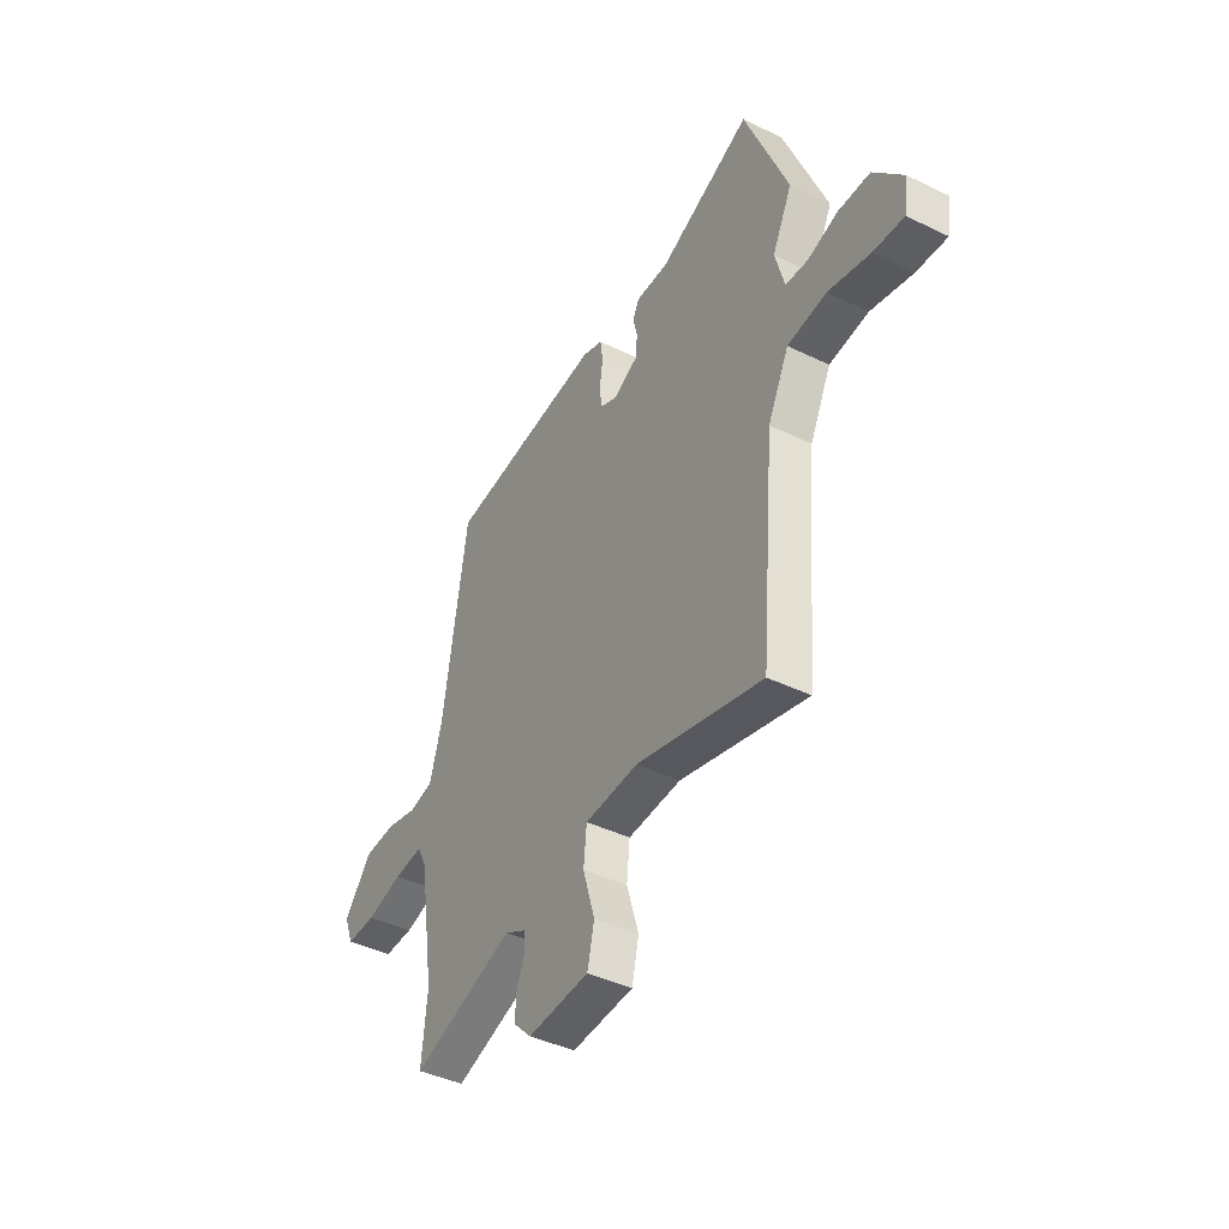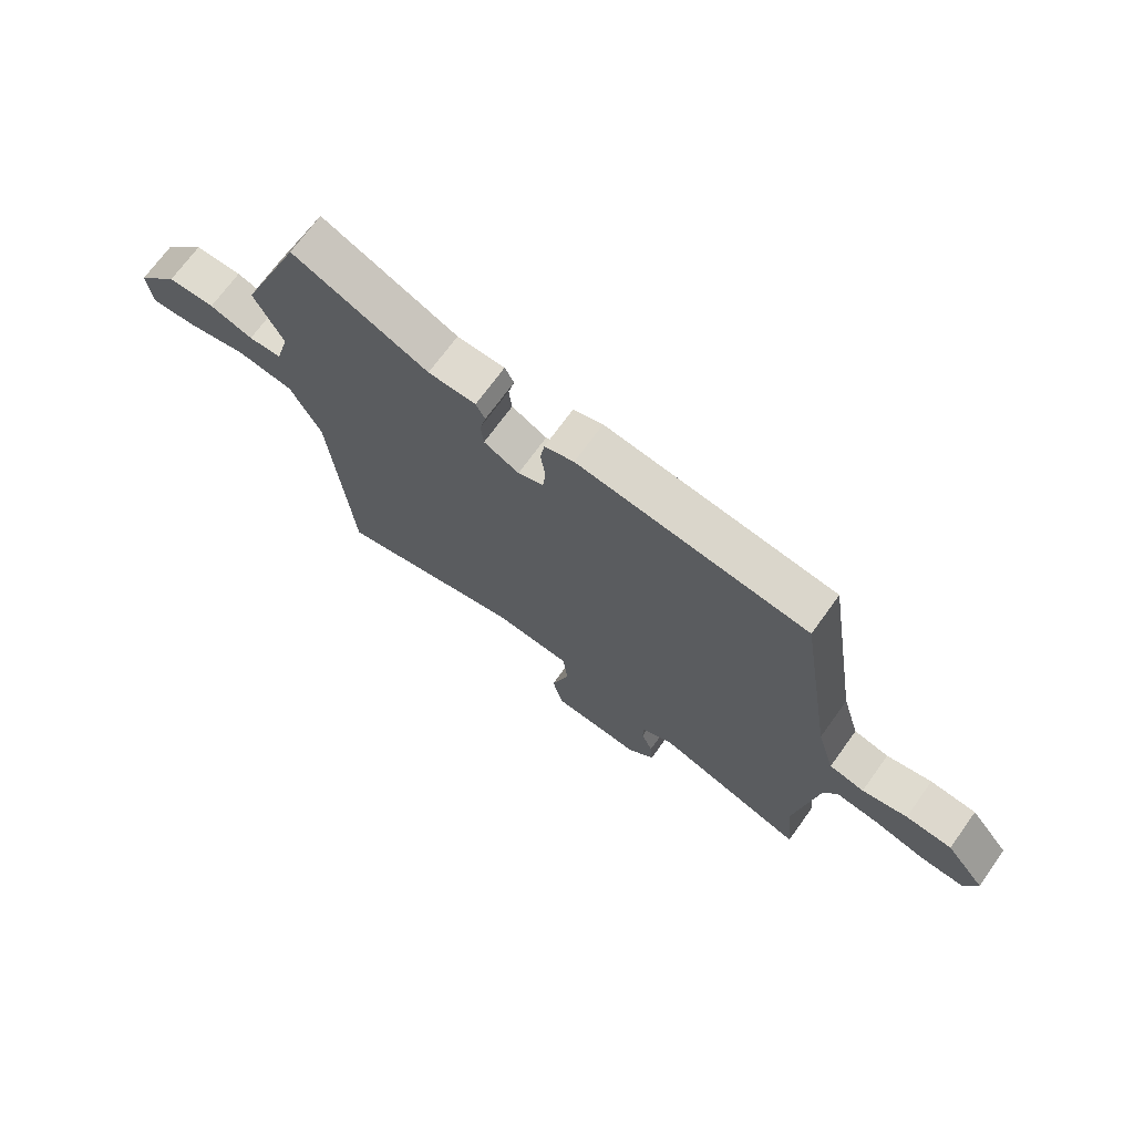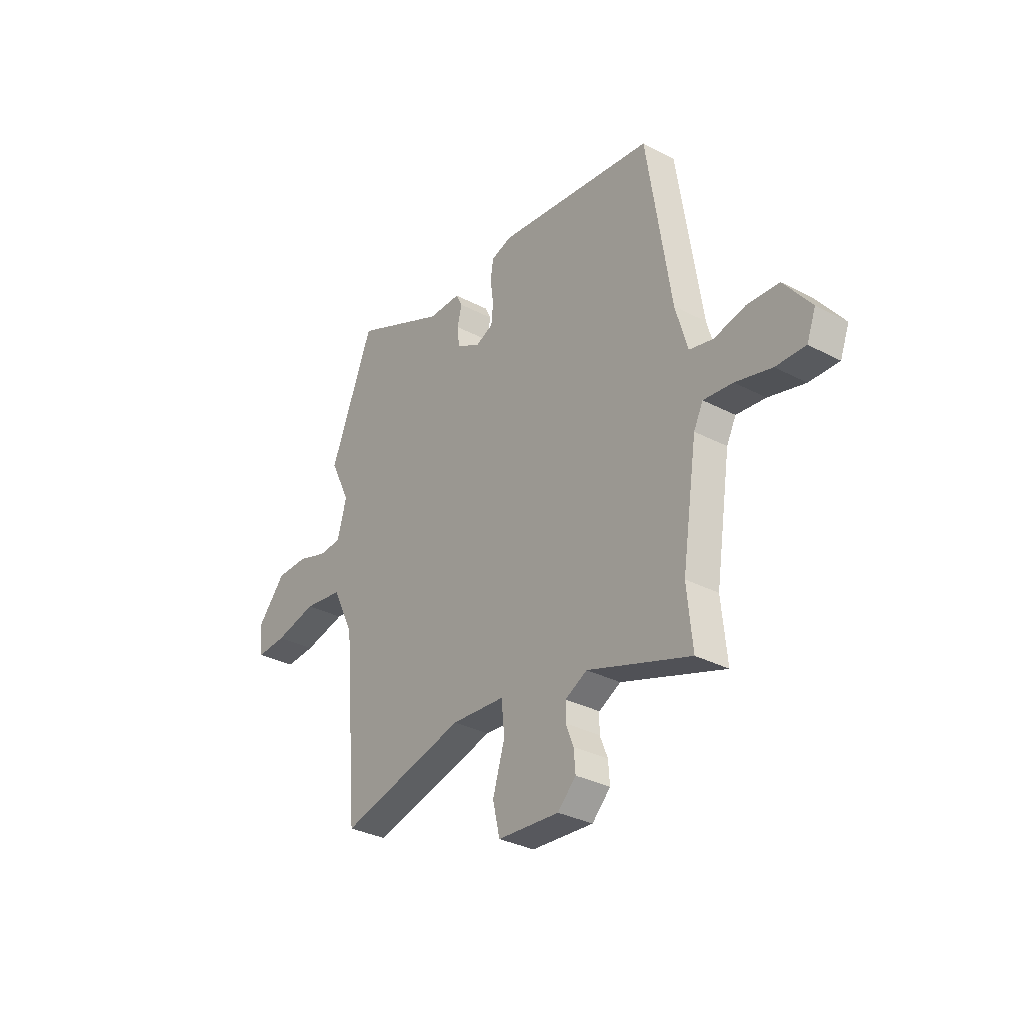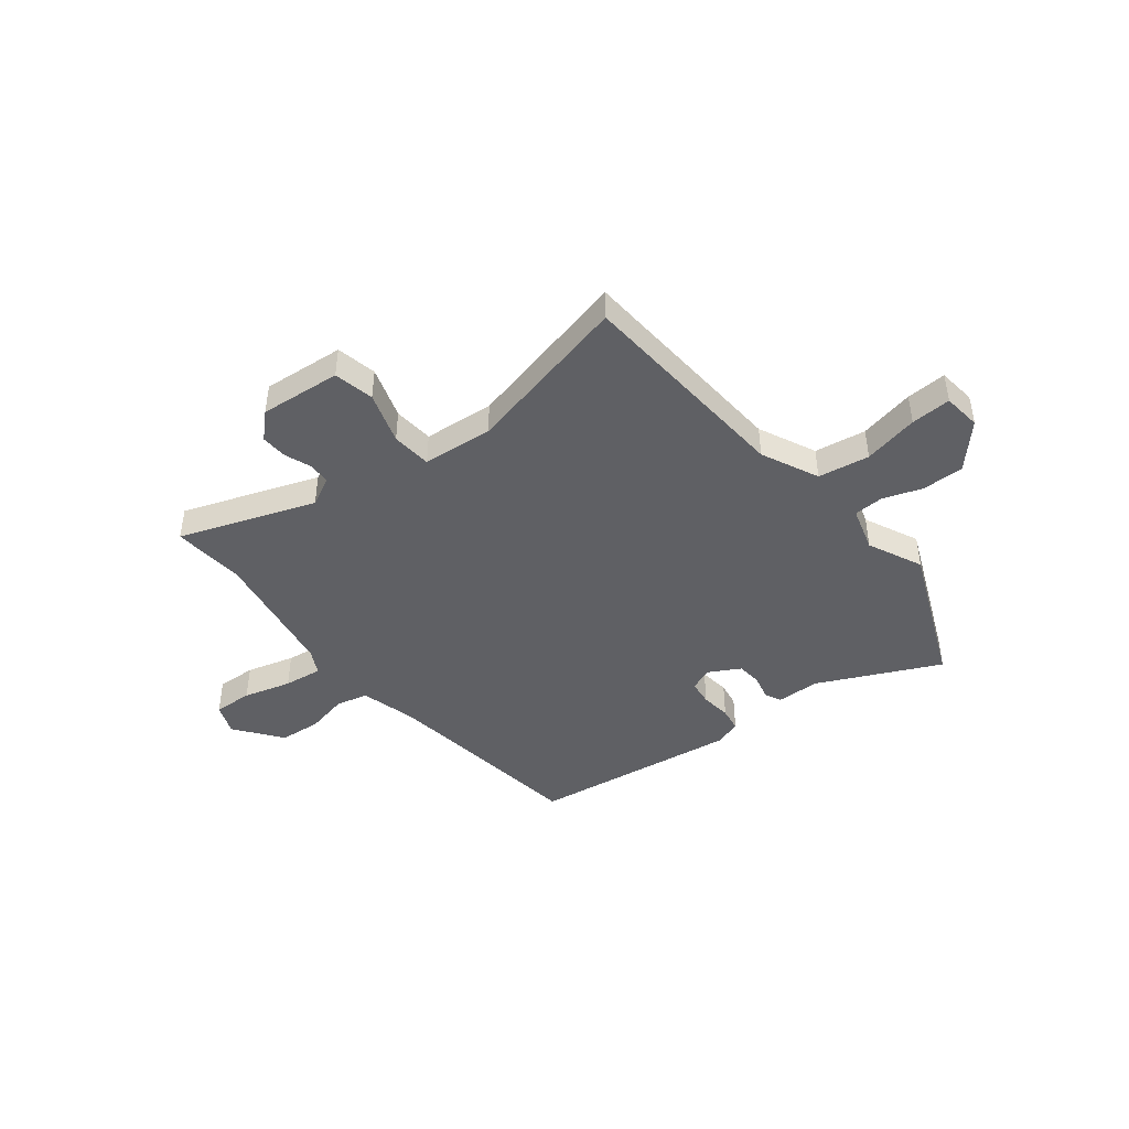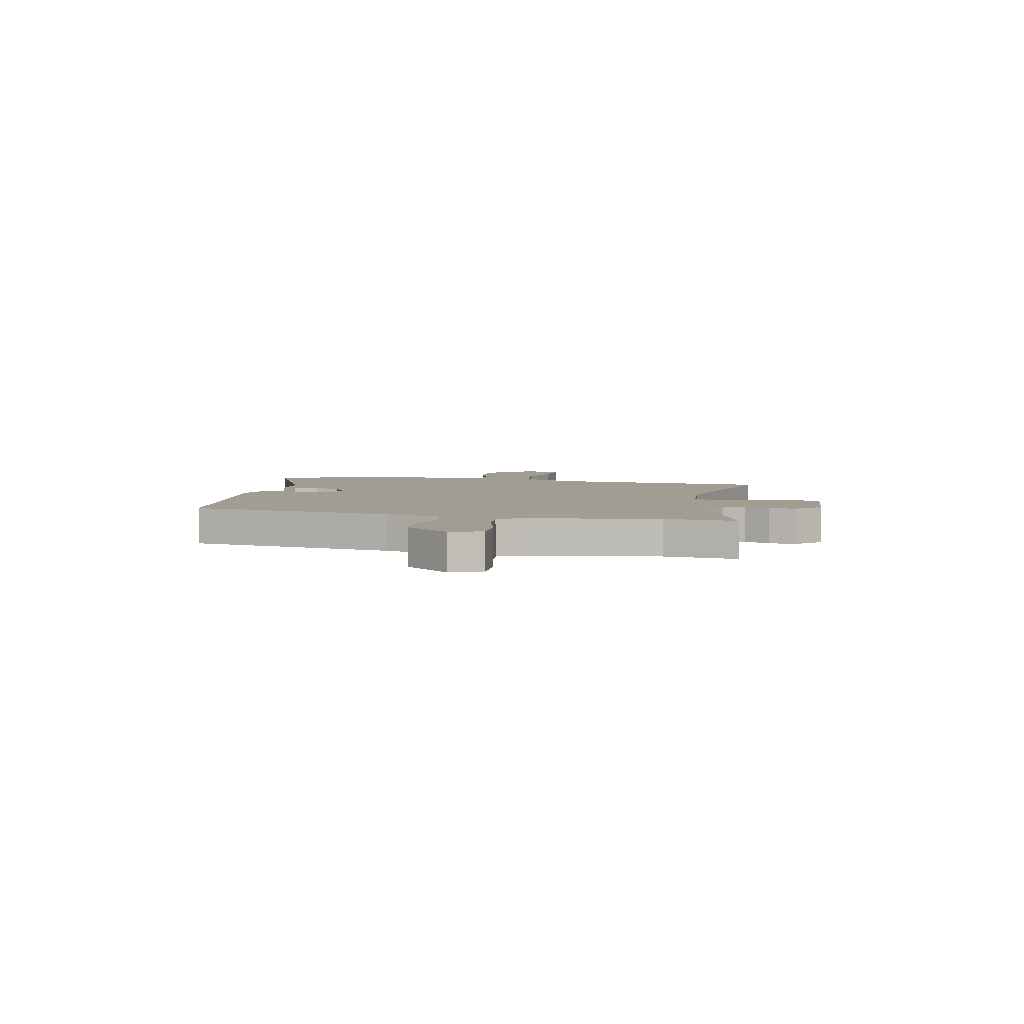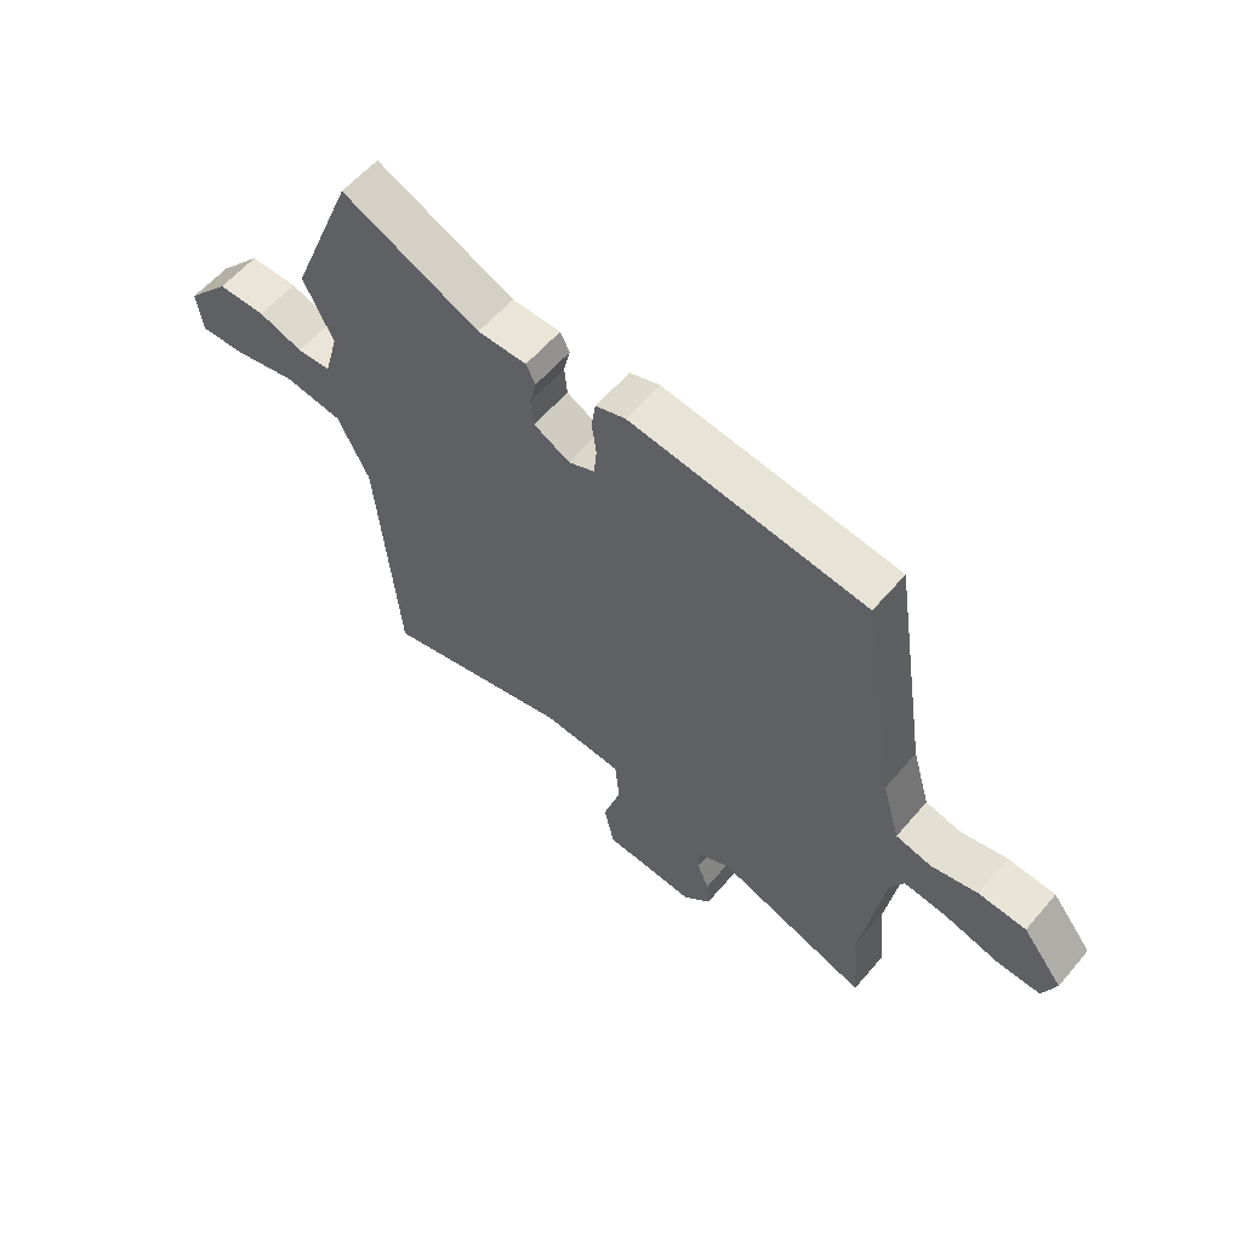
<metadata>
{"format":"obj","ext":"obj","renderer":"f3d","projection":"perspective","resolution":1024,"background":"white","views":[{"elev":-41.9,"azim":-120.3,"up":"+Z"},{"elev":70.7,"azim":35.8,"up":"+Z"},{"elev":-32.1,"azim":53.6,"up":"+Z"},{"elev":-44.5,"azim":-142.8,"up":"+Y"},{"elev":4.8,"azim":101.7,"up":"+Y"},{"elev":58.8,"azim":40.1,"up":"+Z"}]}
</metadata>
<code>
v 0.439 0.07 0.475
v 0.501 0.07 0.072
v 0.532 0.07 -0.036
v 0.594 0.07 -0.05
v 0.674 0.07 -0.031
v 0.756 0.07 -0.036
v 0.826 0.07 -0.125
v 0.803 0.07 -0.186
v 0.727 0.07 -0.184
v 0.634 0.07 -0.16
v 0.559 0.07 -0.152
v 0.535 0.07 -0.2
v 0.496 0.07 -0.456
v 0.51 0.07 -0.597
v 0.246 0.07 -0.508
v 0.19 0.07 -0.538
v 0.189 0.07 -0.581
v 0.209 0.07 -0.631
v 0.213 0.07 -0.683
v 0.166 0.07 -0.73
v 0.008 0.07 -0.719
v -0.01 0.07 -0.641
v 0.021 0.07 -0.539
v 0.013 0.07 -0.461
v -0.124 0.07 -0.452
v -0.449 0.07 -0.535
v -0.486 0.07 -0.106
v -0.54 0.07 0.004
v -0.64 0.07 0.018
v -0.747 0.07 -0.007
v -0.825 0.07 -0.012
v -0.835 0.07 0.062
v -0.761 0.07 0.147
v -0.679 0.07 0.148
v -0.603 0.07 0.123
v -0.545 0.07 0.127
v -0.521 0.07 0.215
v -0.572 0.07 0.32
v -0.461 0.07 0.597
v -0.224 0.07 0.491
v -0.14 0.07 0.491
v -0.124 0.07 0.459
v -0.135 0.07 0.411
v -0.13 0.07 0.362
v -0.068 0.07 0.329
v -0.023 0.07 0.349
v -0.018 0.07 0.398
v -0.026 0.07 0.457
v -0.019 0.07 0.505
v 0.033 0.07 0.523
v 0.439 0 0.475
v 0.501 0 0.072
v 0.532 0 -0.036
v 0.594 0 -0.05
v 0.674 0 -0.031
v 0.756 0 -0.036
v 0.826 0 -0.125
v 0.803 0 -0.186
v 0.727 0 -0.184
v 0.634 0 -0.16
v 0.559 0 -0.152
v 0.535 0 -0.2
v 0.496 0 -0.456
v 0.51 0 -0.597
v 0.246 0 -0.508
v 0.19 0 -0.538
v 0.189 0 -0.581
v 0.209 0 -0.631
v 0.213 0 -0.683
v 0.166 0 -0.73
v 0.008 0 -0.719
v -0.01 0 -0.641
v 0.021 0 -0.539
v 0.013 0 -0.461
v -0.124 0 -0.452
v -0.449 0 -0.535
v -0.486 0 -0.106
v -0.54 0 0.004
v -0.64 0 0.018
v -0.747 0 -0.007
v -0.825 0 -0.012
v -0.835 0 0.062
v -0.761 0 0.147
v -0.679 0 0.148
v -0.603 0 0.123
v -0.545 0 0.127
v -0.521 0 0.215
v -0.572 0 0.32
v -0.461 0 0.597
v -0.224 0 0.491
v -0.14 0 0.491
v -0.124 0 0.459
v -0.135 0 0.411
v -0.13 0 0.362
v -0.068 0 0.329
v -0.023 0 0.349
v -0.018 0 0.398
v -0.026 0 0.457
v -0.019 0 0.505
v 0.033 0 0.523
f 47 48 49 50
f 46 47 50 1
f 45 46 1 2
f 40 41 42 43
f 40 43 44
f 37 38 39 40
f 36 37 40 44
f 32 33 34 35
f 32 35 36
f 29 30 31 32
f 28 29 32 36
f 27 28 36 44
f 25 26 27 44
f 20 21 22 23
f 20 23 24
f 17 18 19 20
f 16 17 20 24
f 15 16 24
f 13 14 15
f 12 13 15 24
f 11 12 24 25
f 7 8 9 10
f 7 10 11
f 4 5 6 7
f 3 4 7 11
f 45 2 3 11
f 11 25 44 45
f 100 99 98 97
f 51 100 97 96
f 52 51 96 95
f 93 92 91 90
f 94 93 90
f 90 89 88 87
f 94 90 87 86
f 85 84 83 82
f 86 85 82
f 82 81 80 79
f 86 82 79 78
f 94 86 78 77
f 94 77 76 75
f 73 72 71 70
f 74 73 70
f 70 69 68 67
f 74 70 67 66
f 74 66 65
f 65 64 63
f 74 65 63 62
f 75 74 62 61
f 60 59 58 57
f 61 60 57
f 57 56 55 54
f 61 57 54 53
f 61 53 52 95
f 95 94 75 61
f 1 51 52 2
f 2 52 53 3
f 3 53 54 4
f 4 54 55 5
f 5 55 56 6
f 6 56 57 7
f 7 57 58 8
f 8 58 59 9
f 9 59 60 10
f 10 60 61 11
f 11 61 62 12
f 12 62 63 13
f 13 63 64 14
f 14 64 65 15
f 15 65 66 16
f 16 66 67 17
f 17 67 68 18
f 18 68 69 19
f 19 69 70 20
f 20 70 71 21
f 21 71 72 22
f 22 72 73 23
f 23 73 74 24
f 24 74 75 25
f 25 75 76 26
f 26 76 77 27
f 27 77 78 28
f 28 78 79 29
f 29 79 80 30
f 30 80 81 31
f 31 81 82 32
f 32 82 83 33
f 33 83 84 34
f 34 84 85 35
f 35 85 86 36
f 36 86 87 37
f 37 87 88 38
f 38 88 89 39
f 39 89 90 40
f 40 90 91 41
f 41 91 92 42
f 42 92 93 43
f 43 93 94 44
f 44 94 95 45
f 45 95 96 46
f 46 96 97 47
f 47 97 98 48
f 48 98 99 49
f 49 99 100 50
f 50 100 51 1

</code>
